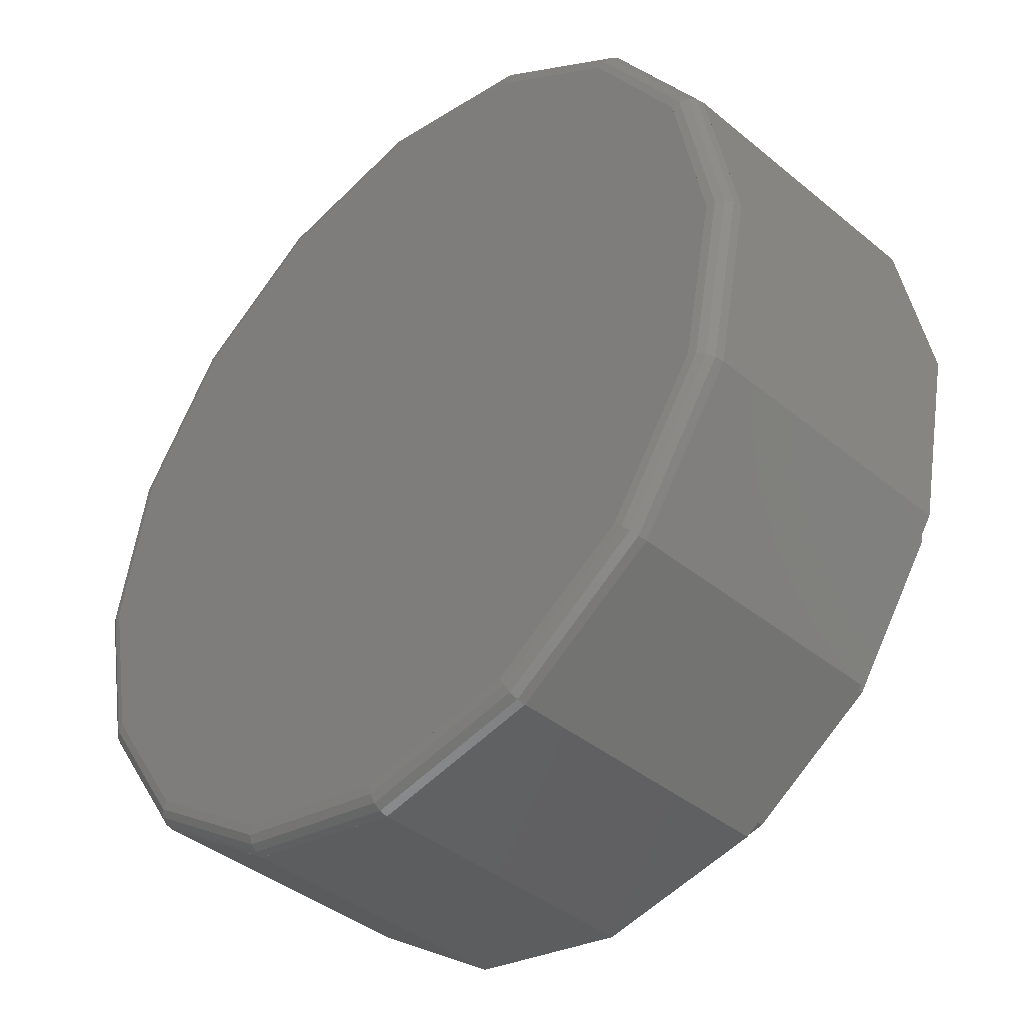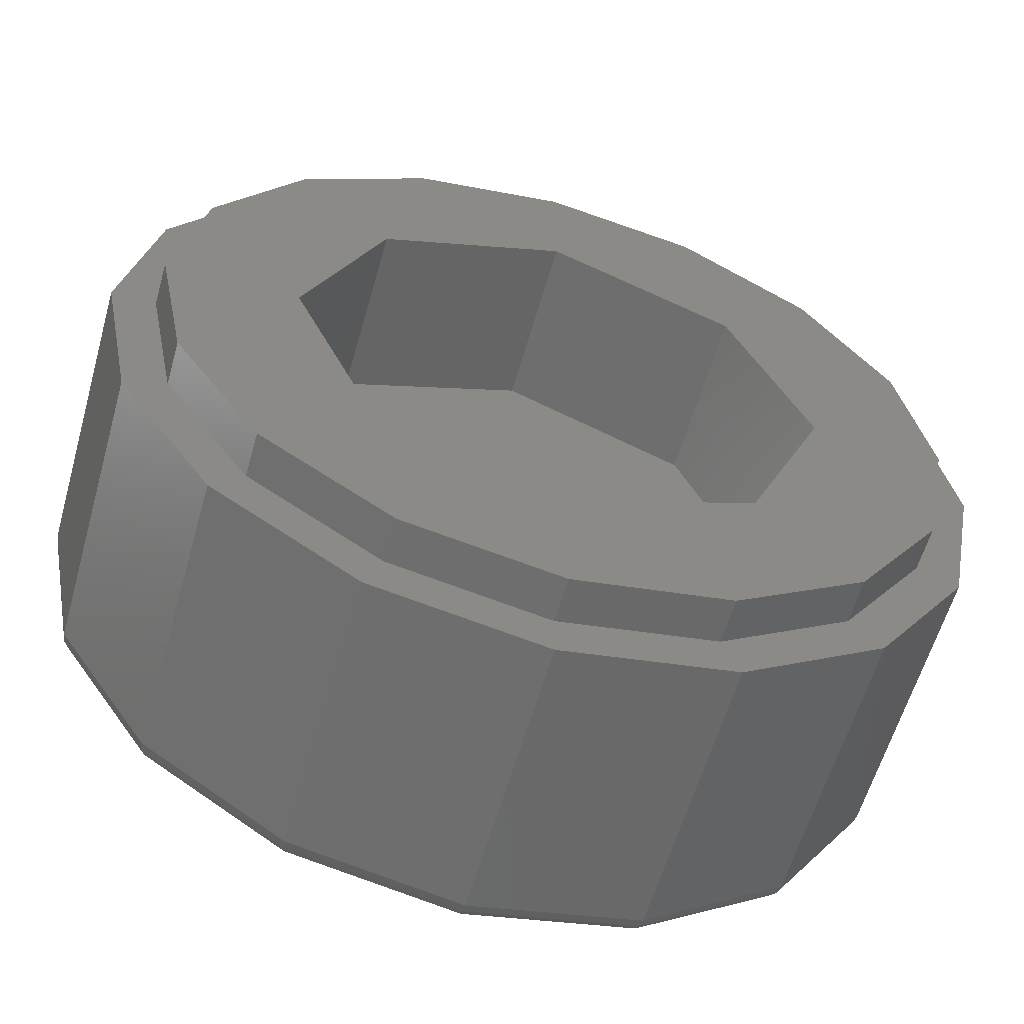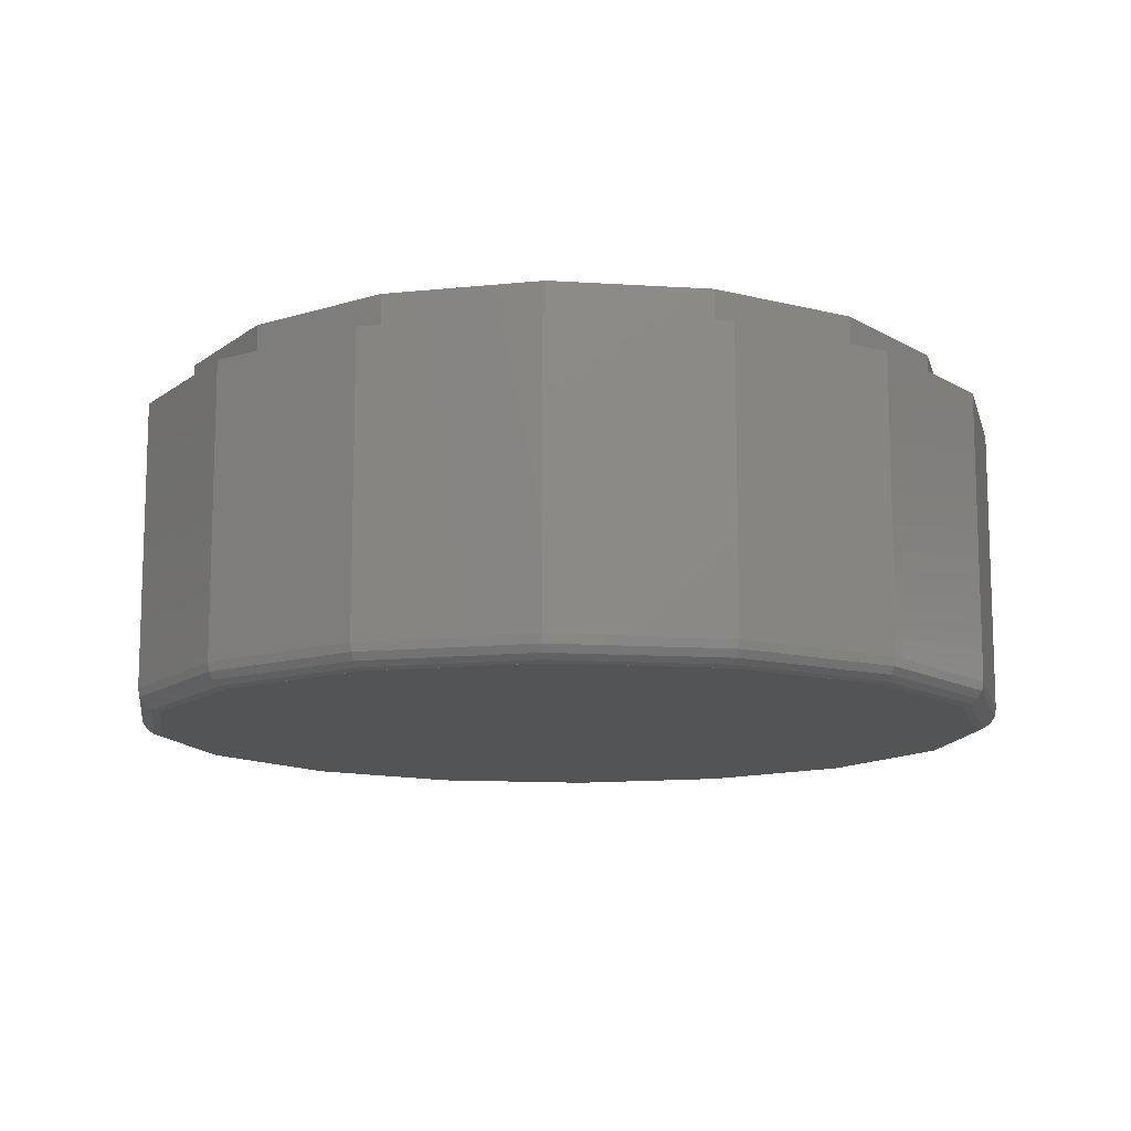
<metadata>
{"format":"stl","ext":"stl","renderer":"f3d","projection":"perspective","resolution":1024,"background":"white","views":[{"elev":-40.4,"azim":44.8,"up":"+Z"},{"elev":-59.3,"azim":164.2,"up":"+Z"},{"elev":-12.2,"azim":-109.9,"up":"+Y"}]}
</metadata>
<code>
# stl→obj: 360 verts, 620 faces
v -0.3326 0 0.1378
v -0.244 0 0.064
v -0.232 0 0.068
v -0.274 0 0.052
v -0.308 0 0.032
v -0.324 0 0.016
v -0.36 0 0
v -0.328 0 0.006
v -0.324 0 -0.004
v -0.154 0 0.04
v -0.164 0 0.034
v -0.1626 0 0.02736
v -0.176 0 -0.04
v -0.188 0 -0.094
v -0.1626 0 -0.1074
v -0.156 0 -0.118
v -0.294 0 -0.034
v -0.294 0 -0.046
v -0.288 0 -0.04
v -0.324 0 -0.084
v -0.306 0 -0.06
v -0.326 0 -0.09
v -0.324 0 -0.096
v -0.3326 0 -0.1378
v -0.31 0 -0.112
v -0.284 0 -0.128
v -0.2546 0 -0.2546
v -0.244 0 -0.148
v -0.266 0 -0.062
v -0.278 0 -0.076
v -0.226 0 -0.102
v -0.046 0 -0.04
v -0.14 0 -0.04
v -0.044 0 -0.062
v 0 0 0.1
v -0.006 0 0.07
v 0 0 0.076
v 0.3326 0 0.1378
v 0.232 0 0.068
v 0.244 0 0.064
v 0.274 0 0.052
v 0.308 0 0.032
v 0.324 0 0.016
v 0.328 0 0.006
v 0.36 0 0
v 0.324 0 -0.004
v 0.154 0 0.04
v 0.1626 0 0.02736
v 0.164 0 0.034
v 0.176 0 -0.04
v 0.1626 0 -0.1074
v 0.188 0 -0.094
v 0.156 0 -0.118
v 0.294 0 -0.034
v 0.288 0 -0.04
v 0.294 0 -0.046
v 0.306 0 -0.06
v 0.324 0 -0.084
v 0.326 0 -0.09
v 0.324 0 -0.096
v 0.31 0 -0.112
v 0.3326 0 -0.1378
v 0.284 0 -0.128
v 0.244 0 -0.148
v 0.2546 0 -0.2546
v 0.266 0 -0.062
v 0.226 0 -0.102
v 0.278 0 -0.076
v 0.14 0 -0.04
v 0.046 0 -0.04
v 0.044 0 -0.062
v 0.006 0 0.07
v 0.168 0.32 0.168
v 0.2956 0.32 0.1225
v 0.32 0.32 0
v 0.24 0.32 0
v 0 0.32 0.24
v 0.2263 0.32 0.2263
v 0 0.32 0.32
v 0.1225 0.32 0.2956
v -0.168 0.32 0.168
v -0.1225 0.32 0.2956
v -0.24 0.32 0
v -0.2263 0.32 0.2263
v -0.32 0.32 0
v -0.2956 0.32 0.1225
v -0.168 0.32 -0.168
v -0.2956 0.32 -0.1225
v 0 0.32 -0.24
v -0.2263 0.32 -0.2263
v 0 0.32 -0.32
v -0.1225 0.32 -0.2956
v 0.168 0.32 -0.168
v 0.1225 0.32 -0.2956
v 0.2263 0.32 -0.2263
v 0.2956 0.32 -0.1225
v -0.24 0.16 0
v -0.168 0.16 0.168
v 0 0.16 0.24
v 0.168 0.16 0.168
v -0.168 0.16 -0.168
v 0.24 0.16 0
v 0.168 0.16 -0.168
v 0 0.16 -0.24
v -0.36 0.32 0
v -0.3326 0.32 0.1378
v -0.2546 0.32 0.2546
v -0.1378 0.32 0.3326
v 0 0.32 0.36
v 0.1378 0.32 0.3326
v 0.2546 0.32 0.2546
v 0.3326 0.32 0.1378
v 0.36 0.32 -0
v 0.32 0.32 -0
v 0.3326 0.32 -0.1378
v 0.2546 0.32 -0.2546
v 0.1378 0.32 -0.3326
v -0 0.32 -0.36
v -0 0.32 -0.32
v -0.1378 0.32 -0.3326
v -0.2546 0.32 -0.2546
v -0.3326 0.32 -0.1378
v 0.36 0.28 0
v 0.36 0.32 0
v 0.3326 0.28 0.1378
v 0.2546 0.28 0.2546
v 0.1378 0.28 0.3326
v -0 0.32 0.36
v -0 0.28 0.36
v -0.1378 0.28 0.3326
v -0.2546 0.28 0.2546
v -0.3326 0.28 0.1378
v -0.36 0.32 -0
v -0.36 0.28 -0
v -0.3326 0.28 -0.1378
v -0.2546 0.28 -0.2546
v -0.1378 0.28 -0.3326
v 0 0.32 -0.36
v 0 0.28 -0.36
v 0.1378 0.28 -0.3326
v 0.2546 0.28 -0.2546
v 0.3326 0.28 -0.1378
v -0.36 0.28 0
v -0.4 0.28 0
v -0.3696 0.28 0.1531
v -0.2828 0.28 0.2828
v -0.1531 0.28 0.3696
v 0 0.28 0.4
v 0 0.28 0.36
v 0.1531 0.28 0.3696
v 0.2828 0.28 0.2828
v 0.3696 0.28 0.1531
v 0.4 0.28 -0
v 0.36 0.28 -0
v 0.3696 0.28 -0.1531
v 0.2828 0.28 -0.2828
v 0.1531 0.28 -0.3696
v -0 0.28 -0.4
v -0 0.28 -0.36
v -0.1531 0.28 -0.3696
v -0.2828 0.28 -0.2828
v -0.3696 0.28 -0.1531
v 0.4 0.02 0
v 0.4 0.28 0
v 0.3696 0.02 0.1531
v 0.2828 0.02 0.2828
v 0.1531 0.02 0.3696
v -0 0.28 0.4
v -0 0.02 0.4
v -0.1531 0.02 0.3696
v -0.2828 0.02 0.2828
v -0.3696 0.02 0.1531
v -0.4 0.28 -0
v -0.4 0.02 -0
v -0.3696 0.02 -0.1531
v -0.2828 0.02 -0.2828
v -0.1531 0.02 -0.3696
v 0 0.28 -0.4
v 0 0.02 -0.4
v 0.1531 0.02 -0.3696
v 0.2828 0.02 -0.2828
v 0.3696 0.02 -0.1531
v 0.38 0 0
v 0.3511 0 0.1454
v 0.2687 0 0.2687
v 0.2546 0 0.2546
v 0.1454 0 0.3511
v 0.1378 0 0.3326
v -0 0 0.38
v -0 0 0.36
v -0.1454 0 0.3511
v -0.1378 0 0.3326
v -0.2687 0 0.2687
v -0.2546 0 0.2546
v -0.3511 0 0.1454
v -0.38 0 -0
v -0.36 0 -0
v -0.3511 0 -0.1454
v -0.2687 0 -0.2687
v -0.1454 0 -0.3511
v -0.1378 0 -0.3326
v 0 0 -0.38
v 0 0 -0.36
v 0.1454 0 -0.3511
v 0.1378 0 -0.3326
v 0.2687 0 -0.2687
v 0.3511 0 -0.1454
v -0.3695 0.02 0.1531
v -0.4 0.02 0
v -0.3985 0.01235 0
v -0.3681 0.01235 0.1525
v -0.3941 0.005866 0
v -0.3641 0.005866 0.1508
v -0.3876 0.001533 0
v -0.3581 0.001533 0.1483
v -0.38 1.2e-05 0
v -0.3511 1.2e-05 0.1454
v -0.2818 0.01235 0.2818
v -0.2787 0.005866 0.2787
v -0.2741 0.001533 0.2741
v -0.2687 1.2e-05 0.2687
v -0.1531 0.02 0.3695
v -0.1525 0.01235 0.3681
v -0.1508 0.005866 0.3641
v -0.1483 0.001533 0.3581
v -0.1454 1.2e-05 0.3511
v 0 0.02 0.4
v 0 0.01235 0.3985
v 0 0.005866 0.3941
v 0 0.001533 0.3876
v 0 1.2e-05 0.38
v 0.1531 0.02 0.3695
v 0.1525 0.01235 0.3681
v 0.1508 0.005866 0.3641
v 0.1483 0.001533 0.3581
v 0.1454 1.2e-05 0.3511
v 0.2818 0.01235 0.2818
v 0.2787 0.005866 0.2787
v 0.2741 0.001533 0.2741
v 0.2687 1.2e-05 0.2687
v 0.3695 0.02 0.1531
v 0.3681 0.01235 0.1525
v 0.3641 0.005866 0.1508
v 0.3581 0.001533 0.1483
v 0.3511 1.2e-05 0.1454
v 0.4 0.02 -0
v 0.3985 0.01235 -0
v 0.3941 0.005866 -0
v 0.3876 0.001533 -0
v 0.38 1.2e-05 -0
v 0.3695 0.02 -0.1531
v 0.3985 0.01235 0
v 0.3681 0.01235 -0.1525
v 0.3941 0.005866 0
v 0.3641 0.005866 -0.1508
v 0.3876 0.001533 0
v 0.3581 0.001533 -0.1483
v 0.38 1.2e-05 0
v 0.3511 1.2e-05 -0.1454
v 0.2818 0.01235 -0.2818
v 0.2787 0.005866 -0.2787
v 0.2741 0.001533 -0.2741
v 0.2687 1.2e-05 -0.2687
v 0.1531 0.02 -0.3695
v 0.1525 0.01235 -0.3681
v 0.1508 0.005866 -0.3641
v 0.1483 0.001533 -0.3581
v 0.1454 1.2e-05 -0.3511
v -0 0.02 -0.4
v -0 0.01235 -0.3985
v -0 0.005866 -0.3941
v -0 0.001533 -0.3876
v -0 1.2e-05 -0.38
v -0.1531 0.02 -0.3695
v -0.1525 0.01235 -0.3681
v -0.1508 0.005866 -0.3641
v -0.1483 0.001533 -0.3581
v -0.1454 1.2e-05 -0.3511
v -0.2818 0.01235 -0.2818
v -0.2787 0.005866 -0.2787
v -0.2741 0.001533 -0.2741
v -0.2687 1.2e-05 -0.2687
v -0.3695 0.02 -0.1531
v -0.3681 0.01235 -0.1525
v -0.3641 0.005866 -0.1508
v -0.3581 0.001533 -0.1483
v -0.3511 1.2e-05 -0.1454
v -0.048 0 0.128
v 0 0 0.288
v 0 0 0.36
v -0.204 0 0.212
v -0.096 0 0.108
v -0.176 0 0.064
v -0.236 0 0.056
v -0.226 0 0.024
v -0.256 0 0.04
v -0.276 0 0.016
v -0.264 0 -0.016
v -0.284 0 0.004
v -0.216 0 -0.012
v -0.242 0 -0.04
v -0.19 0 0.012
v -0.212 0 -0.072
v -0.306 0 -0.024
v -0.216 0 -0.156
v -0.06735 0 -0.2026
v -0 0 -0.216
v -0.134 0 -0.174
v -0.186 0 -0.138
v -0.232 0 -0.138
v -0.266 0 -0.112
v -0.286 0 -0.09
v 0 0 -0.18
v 0 0 -0.156
v -0.006 0 -0.15
v -0.05358 0 -0.1693
v -0.024 0 -0.124
v -0.09899 0 -0.139
v -0.038 0 -0.094
v -0.1293 0 -0.09358
v -0.044 0 -0.016
v -0.1293 0 0.01358
v -0.038 0 0.012
v -0.09899 0 0.05899
v -0.024 0 0.046
v -0.05358 0 0.08935
v 0.048 0 0.128
v 0.096 0 0.108
v 0.204 0 0.212
v 0.176 0 0.064
v 0.236 0 0.056
v 0.226 0 0.024
v 0.256 0 0.04
v 0.276 0 0.016
v 0.264 0 -0.016
v 0.284 0 0.004
v 0.242 0 -0.04
v 0.216 0 -0.012
v 0.19 0 0.012
v 0.212 0 -0.072
v 0.306 0 -0.024
v 0.216 0 -0.156
v 0.06735 0 -0.2026
v 0.134 0 -0.174
v 0.186 0 -0.138
v 0.232 0 -0.138
v 0.266 0 -0.112
v 0.286 0 -0.09
v 0.006 0 -0.15
v 0.05358 0 -0.1693
v 0.024 0 -0.124
v 0.09899 0 -0.139
v 0.038 0 -0.094
v 0.1293 0 -0.09358
v 0.044 0 -0.016
v 0.1293 0 0.01358
v 0.038 0 0.012
v 0.09899 0 0.05899
v 0.024 0 0.046
v 0.05358 0 0.08935
f 1 2 3
f 1 4 2
f 1 5 4
f 6 7 8
f 8 7 9
f 10 11 12
f 13 14 15
f 14 16 15
f 17 18 19
f 7 20 21
f 7 22 20
f 23 24 25
f 26 27 28
f 29 30 31
f 32 33 34
f 35 36 37
f 38 39 40
f 38 40 41
f 38 41 42
f 43 44 45
f 44 46 45
f 47 48 49
f 50 51 52
f 52 51 53
f 54 55 56
f 45 57 58
f 45 58 59
f 60 61 62
f 63 64 65
f 66 67 68
f 69 70 71
f 35 37 72
f 73 74 75
f 73 75 76
f 73 77 78
f 73 78 74
f 77 79 80
f 77 80 78
f 81 82 79
f 81 79 77
f 81 83 84
f 81 84 82
f 83 85 86
f 83 86 84
f 87 88 85
f 87 85 83
f 87 89 90
f 87 90 88
f 89 91 92
f 89 92 90
f 93 94 91
f 93 91 89
f 93 76 95
f 93 95 94
f 76 75 96
f 76 96 95
f 97 98 99
f 97 99 100
f 101 97 100
f 101 100 102
f 102 103 104
f 102 104 101
f 73 76 102
f 73 102 100
f 77 73 100
f 77 100 99
f 81 77 99
f 81 99 98
f 83 81 98
f 83 98 97
f 87 83 97
f 87 97 101
f 89 87 101
f 89 101 104
f 93 89 104
f 93 104 103
f 76 93 103
f 76 103 102
f 85 105 106
f 85 106 86
f 86 106 107
f 86 107 84
f 84 107 108
f 84 108 82
f 82 108 109
f 82 109 79
f 79 109 110
f 79 110 80
f 80 110 111
f 80 111 78
f 78 111 112
f 78 112 74
f 74 112 113
f 74 113 114
f 114 113 115
f 114 115 96
f 96 115 116
f 96 116 95
f 95 116 117
f 95 117 94
f 94 117 118
f 94 118 119
f 119 118 120
f 119 120 92
f 92 120 121
f 92 121 90
f 90 121 122
f 90 122 88
f 88 122 105
f 88 105 85
f 123 124 112
f 123 112 125
f 125 112 111
f 125 111 126
f 126 111 110
f 126 110 127
f 127 110 128
f 127 128 129
f 129 128 108
f 129 108 130
f 130 108 107
f 130 107 131
f 131 107 106
f 131 106 132
f 132 106 133
f 132 133 134
f 134 133 122
f 134 122 135
f 135 122 121
f 135 121 136
f 136 121 120
f 136 120 137
f 137 120 138
f 137 138 139
f 139 138 117
f 139 117 140
f 140 117 116
f 140 116 141
f 141 116 115
f 141 115 142
f 142 115 124
f 142 124 123
f 143 144 145
f 143 145 132
f 132 145 146
f 132 146 131
f 131 146 147
f 131 147 130
f 130 147 148
f 130 148 149
f 149 148 150
f 149 150 127
f 127 150 151
f 127 151 126
f 126 151 152
f 126 152 125
f 125 152 153
f 125 153 154
f 154 153 155
f 154 155 142
f 142 155 156
f 142 156 141
f 141 156 157
f 141 157 140
f 140 157 158
f 140 158 159
f 159 158 160
f 159 160 137
f 137 160 161
f 137 161 136
f 136 161 162
f 136 162 135
f 135 162 144
f 135 144 143
f 163 164 152
f 163 152 165
f 165 152 151
f 165 151 166
f 166 151 150
f 166 150 167
f 167 150 168
f 167 168 169
f 169 168 147
f 169 147 170
f 170 147 146
f 170 146 171
f 171 146 145
f 171 145 172
f 172 145 173
f 172 173 174
f 174 173 162
f 174 162 175
f 175 162 161
f 175 161 176
f 176 161 160
f 176 160 177
f 177 160 178
f 177 178 179
f 179 178 157
f 179 157 180
f 180 157 156
f 180 156 181
f 181 156 155
f 181 155 182
f 182 155 164
f 182 164 163
f 45 183 184
f 45 184 38
f 38 184 185
f 38 185 186
f 186 185 187
f 186 187 188
f 188 187 189
f 188 189 190
f 190 189 191
f 190 191 192
f 192 191 193
f 192 193 194
f 194 193 195
f 194 195 1
f 1 195 196
f 1 196 197
f 197 196 198
f 197 198 24
f 24 198 199
f 24 199 27
f 27 199 200
f 27 200 201
f 201 200 202
f 201 202 203
f 203 202 204
f 203 204 205
f 205 204 206
f 205 206 65
f 65 206 207
f 65 207 62
f 62 207 183
f 62 183 45
f 208 209 210
f 208 210 211
f 211 210 212
f 211 212 213
f 213 212 214
f 213 214 215
f 215 214 216
f 215 216 217
f 171 208 211
f 171 211 218
f 218 211 213
f 218 213 219
f 219 213 215
f 219 215 220
f 220 215 217
f 220 217 221
f 222 171 218
f 222 218 223
f 223 218 219
f 223 219 224
f 224 219 220
f 224 220 225
f 225 220 221
f 225 221 226
f 227 222 223
f 227 223 228
f 228 223 224
f 228 224 229
f 229 224 225
f 229 225 230
f 230 225 226
f 230 226 231
f 232 227 228
f 232 228 233
f 233 228 229
f 233 229 234
f 234 229 230
f 234 230 235
f 235 230 231
f 235 231 236
f 166 232 233
f 166 233 237
f 237 233 234
f 237 234 238
f 238 234 235
f 238 235 239
f 239 235 236
f 239 236 240
f 241 166 237
f 241 237 242
f 242 237 238
f 242 238 243
f 243 238 239
f 243 239 244
f 244 239 240
f 244 240 245
f 246 241 242
f 246 242 247
f 247 242 243
f 247 243 248
f 248 243 244
f 248 244 249
f 249 244 245
f 249 245 250
f 251 163 252
f 251 252 253
f 253 252 254
f 253 254 255
f 255 254 256
f 255 256 257
f 257 256 258
f 257 258 259
f 181 251 253
f 181 253 260
f 260 253 255
f 260 255 261
f 261 255 257
f 261 257 262
f 262 257 259
f 262 259 263
f 264 181 260
f 264 260 265
f 265 260 261
f 265 261 266
f 266 261 262
f 266 262 267
f 267 262 263
f 267 263 268
f 269 264 265
f 269 265 270
f 270 265 266
f 270 266 271
f 271 266 267
f 271 267 272
f 272 267 268
f 272 268 273
f 274 269 270
f 274 270 275
f 275 270 271
f 275 271 276
f 276 271 272
f 276 272 277
f 277 272 273
f 277 273 278
f 176 274 275
f 176 275 279
f 279 275 276
f 279 276 280
f 280 276 277
f 280 277 281
f 281 277 278
f 281 278 282
f 283 176 279
f 283 279 284
f 284 279 280
f 284 280 285
f 285 280 281
f 285 281 286
f 286 281 282
f 286 282 287
f 209 283 284
f 209 284 210
f 210 284 285
f 210 285 212
f 212 285 286
f 212 286 214
f 214 286 287
f 214 287 216
f 288 289 290
f 288 290 192
f 291 292 288
f 291 288 192
f 291 192 194
f 291 194 1
f 291 1 3
f 291 3 293
f 293 3 294
f 293 294 295
f 295 294 296
f 295 296 297
f 298 295 297
f 298 297 299
f 6 5 1
f 6 1 7
f 300 301 13
f 300 13 302
f 302 13 12
f 302 12 11
f 13 301 303
f 13 303 14
f 304 9 7
f 304 7 21
f 17 304 21
f 17 21 18
f 22 7 24
f 22 24 23
f 26 25 24
f 26 24 27
f 305 28 27
f 305 27 201
f 306 201 203
f 306 203 307
f 201 306 308
f 201 308 305
f 305 308 309
f 305 309 310
f 310 309 31
f 310 31 311
f 312 311 31
f 312 31 30
f 313 314 315
f 313 315 316
f 316 315 317
f 316 317 318
f 318 317 319
f 318 319 320
f 320 319 34
f 320 34 33
f 33 32 321
f 33 321 322
f 322 321 323
f 322 323 324
f 324 323 325
f 324 325 326
f 326 325 36
f 326 36 35
f 290 289 327
f 290 327 188
f 327 328 329
f 327 329 188
f 186 188 329
f 186 329 38
f 39 38 329
f 39 329 330
f 331 39 330
f 331 330 332
f 333 331 332
f 333 332 334
f 334 332 335
f 334 335 336
f 38 42 43
f 38 43 45
f 50 337 338
f 50 338 339
f 48 50 339
f 48 339 49
f 340 337 50
f 340 50 52
f 45 46 341
f 45 341 57
f 57 341 54
f 57 54 56
f 62 45 59
f 62 59 60
f 62 61 63
f 62 63 65
f 65 64 342
f 65 342 205
f 203 205 343
f 203 343 307
f 344 343 205
f 344 205 342
f 345 344 342
f 345 342 346
f 67 345 346
f 67 346 347
f 67 347 348
f 67 348 68
f 349 314 313
f 349 313 350
f 351 349 350
f 351 350 352
f 353 351 352
f 353 352 354
f 71 353 354
f 71 354 69
f 355 70 69
f 355 69 356
f 357 355 356
f 357 356 358
f 359 357 358
f 359 358 360
f 72 359 360
f 72 360 35
f 295 300 302
f 291 293 292
f 321 32 34
f 332 339 338
f 329 328 330
f 355 71 70
f 294 3 2
f 294 2 296
f 296 2 4
f 296 4 297
f 297 4 5
f 297 5 299
f 299 5 6
f 299 6 8
f 299 8 9
f 299 9 304
f 298 299 304
f 298 304 17
f 298 17 19
f 298 19 301
f 298 301 300
f 298 300 295
f 295 302 11
f 295 11 293
f 293 11 10
f 293 10 292
f 29 301 19
f 29 19 18
f 29 18 21
f 29 21 30
f 30 21 20
f 30 20 312
f 312 20 22
f 312 22 23
f 312 23 25
f 312 25 311
f 311 25 26
f 311 26 310
f 310 26 28
f 310 28 305
f 301 29 31
f 301 31 303
f 14 303 31
f 14 31 309
f 16 14 309
f 16 309 308
f 16 308 318
f 16 318 320
f 15 16 320
f 15 320 13
f 13 320 33
f 13 33 12
f 12 33 322
f 12 322 10
f 10 322 324
f 10 324 292
f 292 324 326
f 292 326 288
f 288 326 35
f 288 35 289
f 316 318 308
f 316 308 306
f 313 316 306
f 313 306 307
f 317 315 36
f 317 36 325
f 317 325 323
f 317 323 319
f 34 319 323
f 34 323 321
f 37 36 315
f 37 315 314
f 40 39 331
f 40 331 333
f 41 40 333
f 41 333 334
f 42 41 334
f 42 334 336
f 43 42 336
f 43 336 44
f 46 44 336
f 46 336 341
f 341 336 335
f 341 335 54
f 55 54 335
f 55 335 337
f 338 337 335
f 338 335 332
f 49 339 332
f 49 332 330
f 47 49 330
f 47 330 328
f 55 337 66
f 55 66 56
f 57 56 66
f 57 66 68
f 58 57 68
f 58 68 348
f 59 58 348
f 59 348 60
f 61 60 348
f 61 348 347
f 63 61 347
f 63 347 346
f 64 63 346
f 64 346 342
f 67 66 337
f 67 337 340
f 67 340 52
f 67 52 345
f 345 52 53
f 345 53 344
f 352 344 53
f 352 53 354
f 354 53 51
f 354 51 50
f 69 354 50
f 69 50 48
f 356 69 48
f 356 48 47
f 358 356 47
f 358 47 328
f 360 358 328
f 360 328 327
f 35 360 327
f 35 327 289
f 344 352 350
f 344 350 343
f 343 350 313
f 343 313 307
f 72 349 351
f 72 351 359
f 357 359 351
f 357 351 353
f 357 353 71
f 357 71 355
f 349 72 37
f 349 37 314

</code>
